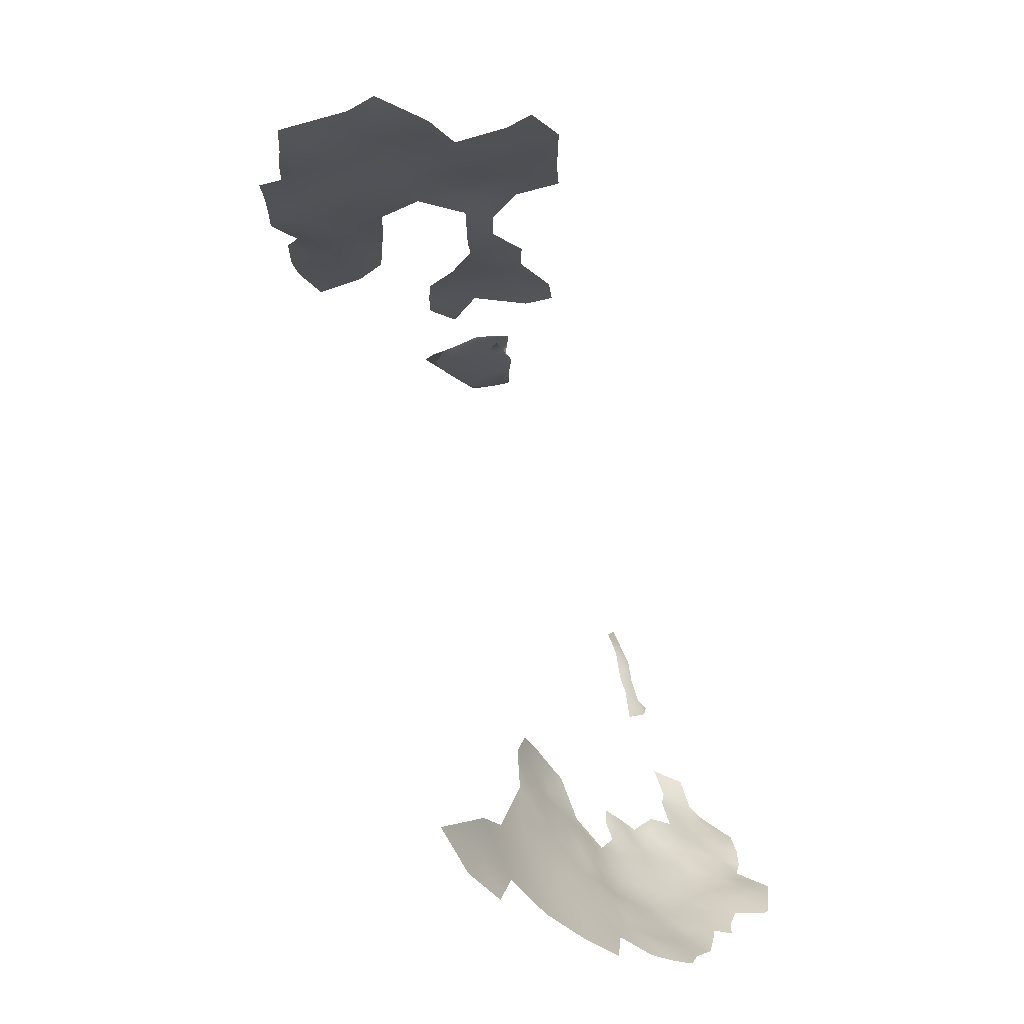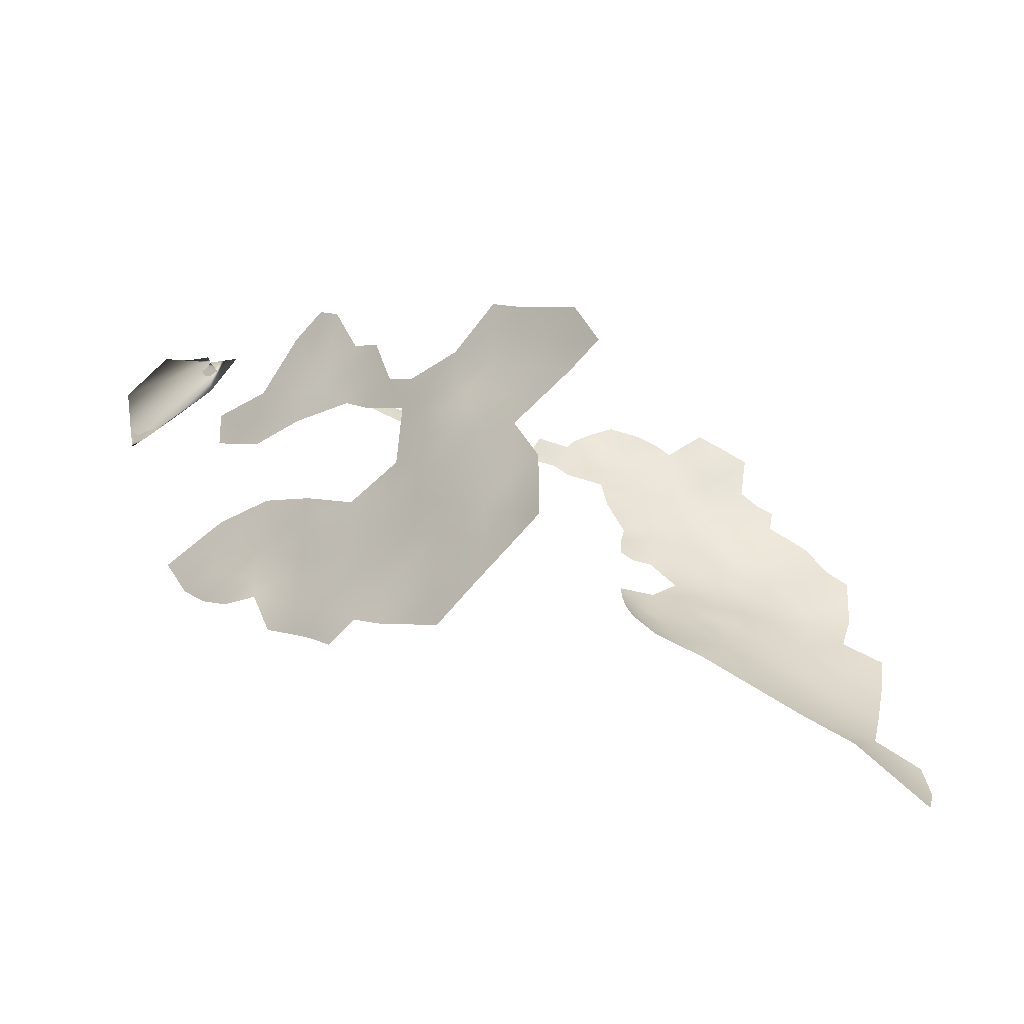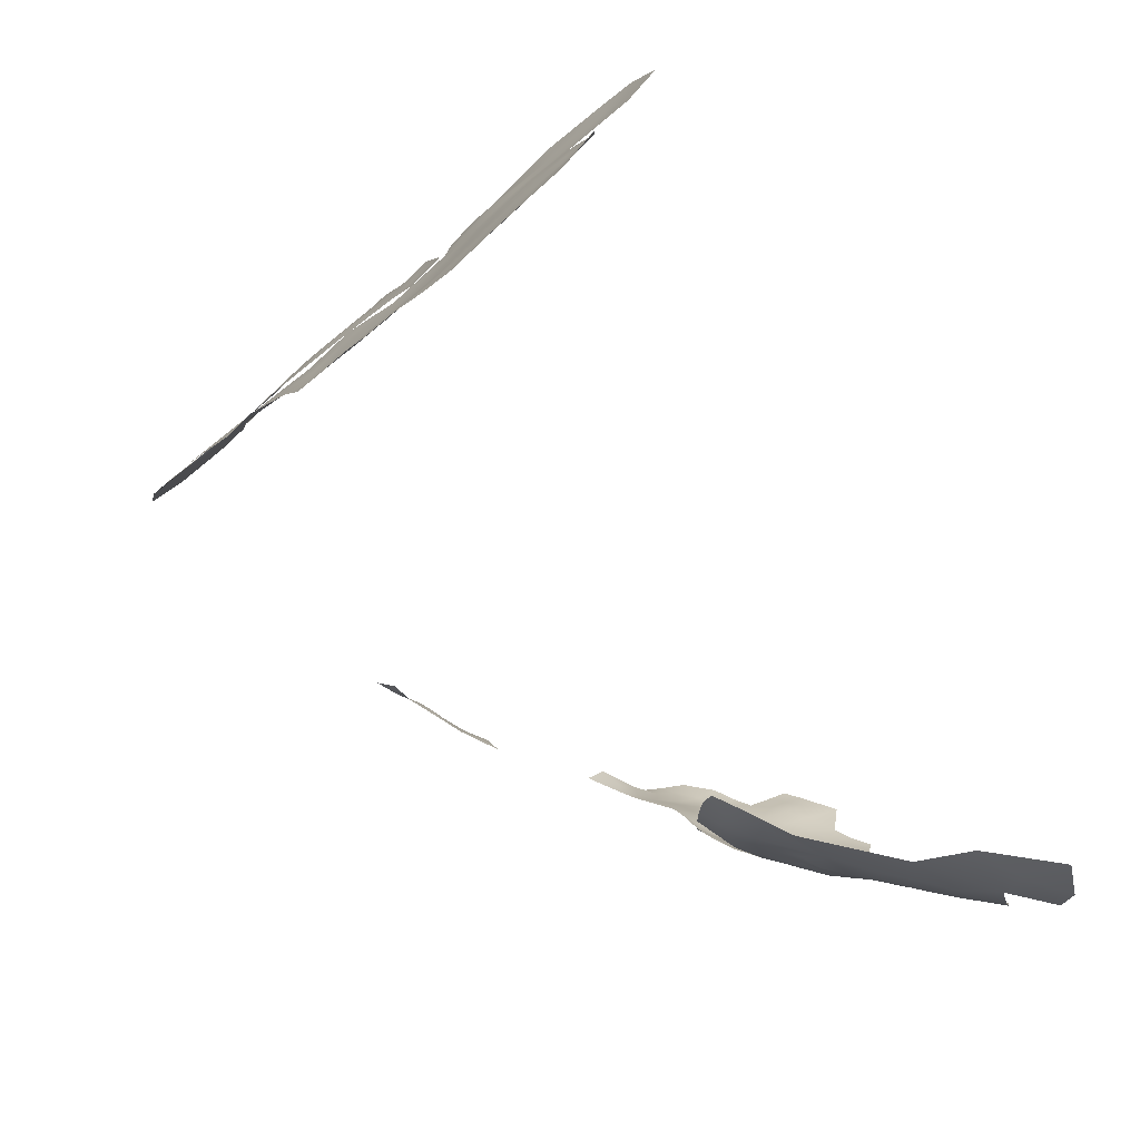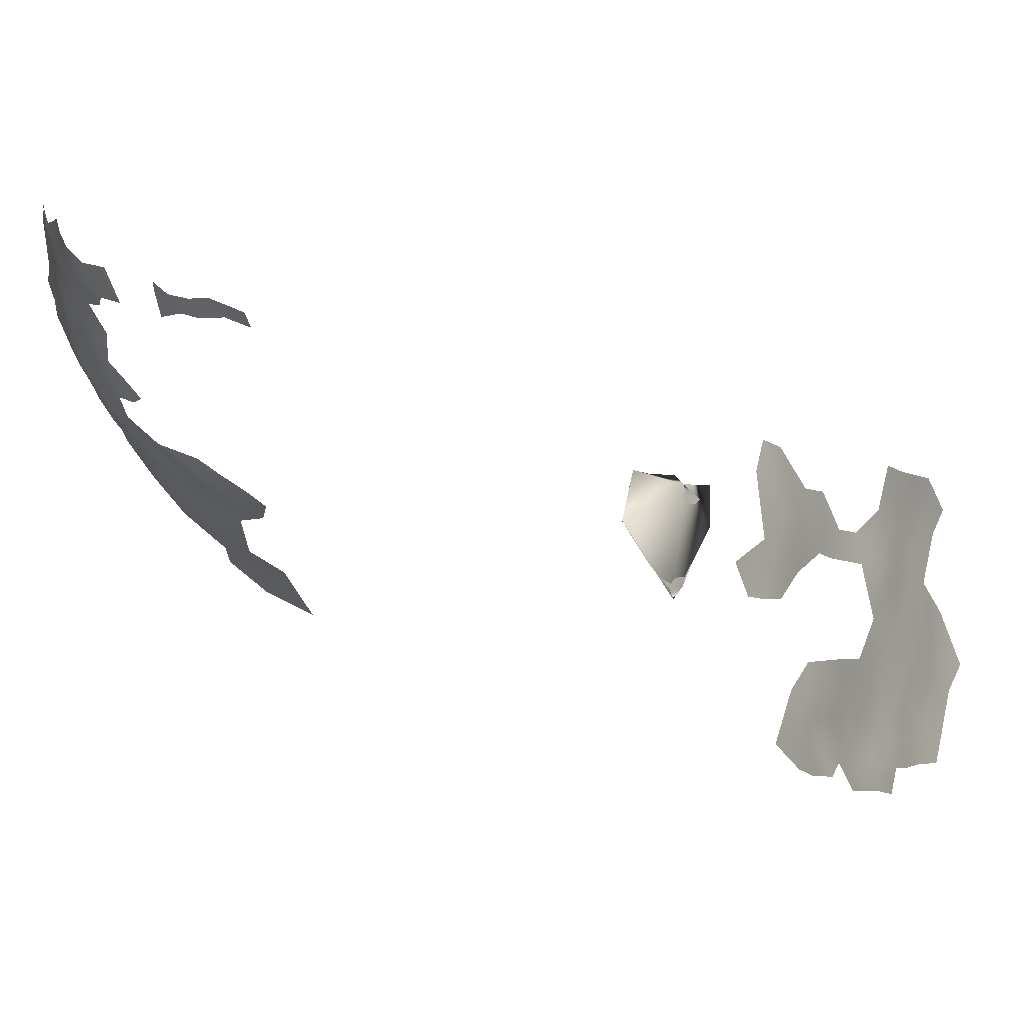
<metadata>
{"format":"obj","ext":"obj","renderer":"f3d","projection":"perspective","resolution":1024,"background":"white","views":[{"elev":11.3,"azim":64.0,"up":"+Z"},{"elev":-23.9,"azim":12.7,"up":"+Y"},{"elev":-60.9,"azim":13.0,"up":"+Y"},{"elev":19.8,"azim":-90.6,"up":"+Y"}]}
</metadata>
<code>
v -857.9 549.5 -46.1
v -855 547.6 -44.05
v -861 551.1 -48.41
v -864.5 552.8 -50.85
v -857.6 553.8 -47.41
v -854.9 552.2 -45.27
v -864.1 556.7 -51.86
v -860.9 554.9 -49.62
v -851.9 550.1 -43.12
v -851.8 553.6 -44.29
v -848.7 556.7 -43.56
v -848.5 552.4 -42.14
v -849.1 560.9 -45.05
v -848.9 565.8 -45.96
v -844.8 564.3 -43.19
v -845.1 559.9 -42.29
v -850.8 568 -47.49
v -845 568.5 -44.17
v -841.2 562.6 -40.45
v -841.7 558.3 -39.93
v -841.7 554 -39.03
v -845.1 555.7 -41.3
v -838.4 560.4 -38.38
v -838.3 556.4 -37.57
v -835.8 564.2 -37.79
v -835.3 559.1 -36.33
v -835 554.6 -35.17
v -832.6 561.8 -35.71
v -831.9 557.6 -34.17
v -832.3 565.2 -36.33
v -828.7 563.9 -34.07
v -848.3 570.7 -46.66
v -844.2 573 -44.47
v -831.7 552.7 -32.66
v -827.9 555.3 -30.52
v -838.2 551.7 -36.27
v -848.3 548.5 -41.01
v -845.1 551.1 -40.15
v -841.7 549.6 -37.67
v -835.7 549.4 -33.94
v -832.2 569.6 -37.28
v -836.3 571 -39.88
v -832.5 573.9 -38.89
v -841 567.1 -41.51
v -841.2 571.2 -42.54
v -841.5 575.4 -43.43
v -835.7 575.9 -41
v -838.8 577.3 -42.74
v -832 578.2 -39.68
v -835.7 580 -41.97
v -832.2 582.5 -40.49
v -828.7 580.5 -38.28
v -828.9 576.1 -37.57
v -836.1 584 -43.01
v -836.1 588.6 -43.8
v -832.5 586.4 -41.2
v -825.5 578.5 -35.97
v -824.9 582.8 -36.14
v -844.4 547.1 -38.62
v -840.4 545.4 -35.47
v -838.5 574 -41.83
v -844.9 576.8 -45.75
v -844.7 580.8 -47.09
v -848.2 578.7 -48.65
v -847.4 582.9 -49.53
v -850.9 584.6 -52.23
v -854.1 581.8 -53.68
v -854.3 586.1 -54.67
v -857.2 583.6 -55.6
v -857.1 588.2 -56.7
v -860.5 586.4 -57.93
v -860.5 590.2 -58.91
v -863.9 587.7 -59.76
v -864.4 583.8 -59.26
v -867.6 585.6 -61.15
v -867.4 588.9 -61.87
v -871.1 586.6 -63.43
v -870.9 590.8 -64.4
v -864.2 592.4 -61.36
v -863.4 597.1 -62.51
v -860.8 594.7 -60.33
v -856.9 592.5 -57.71
v -870.6 582.5 -62.05
v -860.6 599.4 -61.59
v -863.5 601.4 -64.18
v -841.1 583.8 -45.62
v -840.6 579.8 -44.33
v -874.7 587.9 -66.16
v -877.3 585.6 -66.9
v -877.9 590.4 -68.68
v -880.7 595.9 -72.17
v -882.5 596.8 -73.64
v -886.6 593.8 -74.66
v -889.9 595.2 -77.14
v -886.3 597.8 -76.31
v -889.5 599 -78.58
v -886.1 602 -77.86
v -882.5 600.6 -75.09
v -893.2 592.8 -77.78
v -894.9 596.3 -80.13
v -890.3 602.3 -80.39
v -893.3 591.6 -77.38
v -890.7 592.2 -76.12
v -886.9 604.9 -79.62
v -892.9 604.8 -82.82
v -896.4 601.7 -83.17
v -896.9 602.7 -83.69
v -891 606.8 -82.19
v -821.7 576.8 -33.19
v -825.2 574.5 -35.11
v -853.4 590.9 -54.97
v -860.8 558.3 -50.56
v -864.3 559.9 -52.93
v -867.2 558.2 -53.24
v -864.4 563.5 -53.7
v -867.7 561.2 -54.53
v -871.2 558.1 -54.57
v -871.3 562.5 -56.58
v -867.6 565.1 -55.58
v -864.5 567.5 -54.45
v -860.8 565.8 -52.16
v -860.9 570.1 -52.9
v -857.5 564 -50.03
v -861 561.9 -51.57
v -875 560 -57.57
v -874.3 563.9 -58.33
v -878.2 562.5 -59.85
v -874.9 567.4 -59.62
v -871 569.7 -58.43
v -871.2 566.3 -57.57
v -867.6 572.6 -57.85
v -874.3 571.7 -60.76
v -858.2 567.8 -51.23
v -854.4 567.4 -49.29
v -857.8 560.5 -49.53
v -868.1 568.4 -56.5
v -882 567.8 -63.41
v -867 598.4 -65.31
v -829.1 584.8 -38.9
v -874.3 584 -64.56
v -883.1 603.5 -76.85
v -882.2 602 -75.57
v -879.4 598.9 -72.69
v -877.3 600.2 -71.99
v -857.5 557.4 -48.7
v -854.2 561 -47.75
v -854 556.4 -46.47
v -829 624.3 -159.1
v -831.4 622.7 -158.5
v -826.4 622.6 -159.5
v -826.7 619.8 -158.6
v -822 619.7 -160.4
v -831 619.8 -157.9
v -832.4 616.6 -157.3
v -833.7 621.1 -157.9
v -828.9 618.2 -158.1
v -828.7 615.1 -158
v -829 621.3 -158.6
v -826 616.7 -158.8
v -831.2 613.4 -157.5
v -828.2 611.5 -157.8
v -837 619.8 -156.4
v -836.1 623 -157.5
v -831.4 610.6 -156.6
v -831.4 607.6 -155.6
v -831.1 604.6 -154.6
v -833.5 606.3 -154
v -829.4 608.7 -156.9
v -828.9 605.9 -156.1
v -836.1 607.9 -153.4
v -833.1 603.2 -152.7
v -835.8 604.9 -152.5
v -828.9 603 -155
v -828.9 600.1 -153.5
v -826.4 604 -156.6
v -826.6 601.2 -155.4
v -826.5 598.4 -154
v -824 601.9 -156.9
v -824 599 -155.7
v -824 604.8 -157.7
v -821.2 602.9 -157.8
v -826.4 595.5 -152.5
v -829.1 597.6 -152.2
v -823.9 596.2 -154.2
v -826.2 607.2 -157.6
v -821.3 606.1 -158.7
v -838.2 606.4 -151.8
v -831.1 599.2 -152
v -835.5 601.8 -150.9
v -837.8 603.5 -150.3
v -837.6 600.7 -148.2
v -840 602.6 -147.8
v -839.9 605 -149.8
v -833.8 609.5 -155
v -833.9 612.4 -156
v -836.3 610.9 -154.3
v -823.3 607.7 -158.5
v -823.6 610.8 -159.1
v -820.8 609.3 -159.6
v -820.4 611.9 -160.3
v -818.1 610.6 -160.9
v -818.4 607.6 -160
v -815.7 605.8 -160.4
v -838.4 623.9 -156.1
v -818.7 604.5 -159
v -818.4 601.3 -158.3
v -821 599.7 -157
v -820.8 596.7 -155.5
v -817.8 597.8 -157
v -818.4 594.9 -155.2
v -818.1 592.1 -153.6
v -821 594 -153.9
v -815.3 593.4 -155.5
v -812 593.6 -156.5
v -840.3 608 -150.8
v -838.7 609.5 -152.4
v -825.7 613.4 -158.7
v -829.2 595.1 -150.6
v -826.4 592.8 -150.6
v -826.2 590.1 -148
v -826.4 587.7 -145.7
v -829 589.9 -145.8
v -829 587.4 -143.4
v -831.6 591.9 -146.2
v -829.1 592.5 -148.4
v -823.5 590.3 -150.3
v -823.6 587.8 -147.8
v -823.7 593.2 -152.5
v -820.4 585.3 -147.6
v -826.1 585.2 -143.2
v -831.7 586.9 -141.2
v -828.3 584.8 -141
v -831.9 594.6 -148.7
v -831.8 589.5 -143.7
v -834.7 591.6 -144.3
v -820.8 591.1 -152.1
v -824.1 585.6 -145.7
v -834.4 588.9 -141.4
v -831.4 584 -138.2
v -815.6 599.8 -158.5
v -815.7 602.6 -159.5
v -837.9 613.6 -154
v -841.2 614.6 -152.9
v -813.1 597.4 -158.1
v -812.9 600.6 -159.3
v -809.9 599.4 -159.7
v -809.7 595.8 -157.9
v -806.7 596.7 -159.2
v -835.8 598.6 -149.1
v -838 598.6 -146.9
v -839.8 599.7 -145.6
v -843.3 616.7 -152.5
v -843.7 614 -151.4
v -845.9 616 -150.9
v -848.5 615.1 -149.2
v -846.2 618.5 -152.4
v -843.3 619.5 -154
v -850.8 616.7 -148.7
v -852.4 618.6 -147.6
v -854.5 617 -145.7
v -852.8 621.3 -147.7
v -850.9 619.4 -149.2
v -848.6 617.7 -150.3
v -849.1 620.9 -151.1
v -846.3 621.3 -153.1
v -843.4 622.3 -154.4
v -845.9 624.2 -154.3
v -842.7 625.3 -155.1
v -840.5 621.1 -155.1
v -840.7 611.2 -151.2
v -812.8 603.6 -160.7
v -830.9 601.7 -153.1
v -834.4 586.4 -139
v -878.4 623.3 -129.9
v -880.3 622.9 -127.5
v -876.1 621.1 -130.3
v -870.2 622.4 -137.6
v -872.7 622.5 -134.9
v -867.6 622.2 -139.6
v -868.3 620.4 -138.2
v -870.5 620.1 -136.1
v -870.1 624 -139.4
v -872.4 620 -133.7
v -875.7 623.4 -132.1
v -865.8 618.3 -139.1
v -877.6 620.3 -127
v -874 621.7 -132.6
v -836.3 588.3 -138.5
v -835.4 585.6 -136.2
v -836.8 585.3 -132.3
v -834 582.6 -133.5
v -833.2 600.4 -151.4
v -832.3 597.6 -150.3
v -840.4 617.8 -154.5
v -838.9 619.5 -155.8
v -842.4 609.6 -149.4
v -836.4 590.3 -141
v -838.6 590.7 -138.5
v -848.4 622.8 -153.1
v -812.5 590.7 -155
v -809.6 591.7 -156.2
v -835.3 582.6 -129.7
v -832 579.7 -130.4
v -829.5 579.8 -133.9
v -825.9 577.1 -134.2
v -806.6 593.3 -158.1
v -837.9 588.2 -135.6
v -806.4 589.4 -156.4
v -817.5 588.6 -151.4
v -821.1 588.6 -149.8
v -815.1 590 -153.8
v -811.9 587.8 -153.7
v -822.6 614 -159.8
v -796 559.4 -139
v -807.8 573.8 -145.6
v -807.4 568.8 -141
v -807.6 579.2 -149.4
v -801.6 575.3 -149.5
v -802 569.5 -145
v -812.6 572.3 -140.6
v -812.1 567.3 -134.5
v -817.7 573.4 -136.8
v -816.6 576.2 -141.5
v -822.9 580.8 -140.9
v -817 580.6 -145.6
v -812.5 577.2 -145.7
v -813.4 583.3 -149.6
v -807.3 584.6 -153
v -801.6 581.2 -153.3
v -804.3 560.8 -130
v -802.2 564.1 -139
v -799.4 558.1 -133.4
v -794.3 553.8 -133.7
v -794.3 549.7 -126.5
f 185 180 175
f 158 148 150
f 258 263 255
f 149 148 158
f 262 259 261
f 157 156 159
f 173 166 169
f 188 174 183
f 188 272 174
f 294 269 295
f 170 167 172
f 170 172 187
f 183 174 177
f 257 269 294
f 257 266 269
f 216 187 215
f 195 164 194
f 193 215 187
f 217 313 198
f 164 168 165
f 164 165 194
f 175 169 185
f 258 259 262
f 264 299 265
f 272 292 171
f 272 188 292
f 276 284 287
f 267 268 266
f 160 164 195
f 278 281 283
f 249 250 191
f 155 162 163
f 199 197 198
f 166 167 165
f 189 171 292
f 169 166 165
f 278 283 287
f 206 181 205
f 241 203 271
f 267 265 299
f 175 180 178
f 175 178 176
f 195 194 196
f 215 270 216
f 215 296 270
f 176 178 179
f 176 179 177
f 151 159 156
f 184 182 177
f 184 177 179
f 240 206 241
f 150 151 158
f 277 282 279
f 201 199 200
f 201 202 199
f 158 151 156
f 158 156 153
f 168 169 165
f 173 169 175
f 173 175 176
f 310 229 227
f 153 149 158
f 153 155 149
f 176 177 174
f 253 252 243
f 252 253 254
f 191 250 251
f 277 281 278
f 262 263 258
f 277 280 281
f 277 279 280
f 244 245 246
f 219 218 182
f 211 210 213
f 7 114 113
f 157 160 154
f 264 263 262
f 274 284 276
f 166 173 272
f 166 272 171
f 254 255 263
f 197 186 180
f 197 180 185
f 210 208 209
f 170 187 216
f 212 208 210
f 190 193 187
f 190 187 172
f 182 183 177
f 182 218 183
f 171 167 166
f 207 181 206
f 293 292 188
f 244 246 247
f 222 221 223
f 154 153 156
f 154 156 157
f 181 186 205
f 212 211 236
f 212 210 211
f 200 199 198
f 200 198 313
f 231 234 223
f 222 223 234
f 252 294 243
f 252 257 294
f 245 244 240
f 233 218 225
f 171 172 167
f 190 192 193
f 225 218 219
f 167 194 165
f 167 170 194
f 208 207 209
f 234 231 238
f 254 263 256
f 224 233 225
f 173 174 272
f 173 176 174
f 228 212 236
f 199 186 197
f 161 160 157
f 161 168 164
f 161 164 160
f 228 219 182
f 220 221 222
f 221 227 237
f 220 227 221
f 214 301 300
f 312 311 300
f 224 222 234
f 223 221 230
f 189 190 172
f 189 172 171
f 222 224 225
f 181 178 180
f 181 180 186
f 170 196 194
f 192 191 251
f 226 228 236
f 226 310 227
f 226 227 220
f 203 205 202
f 5 145 147
f 234 235 224
f 310 226 236
f 228 182 184
f 235 238 297
f 235 234 238
f 229 237 227
f 289 288 273
f 289 307 288
f 209 207 206
f 209 206 240
f 230 221 237
f 196 170 216
f 252 254 256
f 252 256 257
f 212 184 208
f 212 228 184
f 190 191 192
f 242 196 216
f 245 240 241
f 288 298 297
f 288 297 238
f 48 61 46
f 116 113 114
f 309 310 236
f 220 222 225
f 6 5 147
f 241 206 205
f 241 205 203
f 191 189 249
f 191 190 189
f 220 225 219
f 249 292 293
f 249 189 292
f 306 308 301
f 186 202 205
f 186 199 202
f 232 239 231
f 207 178 181
f 207 179 178
f 12 38 37
f 307 298 288
f 309 236 211
f 266 265 267
f 211 213 311
f 211 311 309
f 273 231 239
f 245 241 271
f 185 169 168
f 116 115 113
f 248 247 246
f 273 288 238
f 273 238 231
f 157 159 217
f 157 217 161
f 264 265 256
f 264 256 263
f 290 289 291
f 257 265 266
f 257 256 265
f 232 223 230
f 232 231 223
f 48 47 61
f 119 120 115
f 242 216 270
f 226 220 219
f 226 219 228
f 291 302 290
f 136 130 129
f 99 94 103
f 28 25 30
f 130 118 126
f 130 126 128
f 53 49 52
f 73 72 71
f 22 20 21
f 52 49 51
f 139 52 51
f 135 145 112
f 27 26 29
f 145 135 146
f 145 146 147
f 124 113 115
f 279 285 280
f 24 26 27
f 247 248 306
f 119 130 136
f 84 81 80
f 100 94 99
f 127 126 125
f 213 214 300
f 213 300 311
f 145 8 112
f 145 5 8
f 23 20 19
f 56 139 51
f 64 65 63
f 10 6 147
f 116 119 115
f 16 20 22
f 162 295 269
f 136 120 119
f 96 94 100
f 10 12 9
f 129 130 128
f 64 63 62
f 72 70 71
f 122 133 121
f 122 121 120
f 129 128 132
f 95 94 96
f 290 307 289
f 204 163 162
f 204 162 269
f 87 48 46
f 286 274 276
f 286 275 274
f 75 83 77
f 131 136 129
f 6 10 9
f 208 179 207
f 208 184 179
f 37 9 12
f 183 293 188
f 97 101 104
f 16 22 11
f 116 114 117
f 82 70 72
f 45 33 46
f 45 46 61
f 218 293 183
f 218 233 293
f 135 112 124
f 20 24 21
f 123 135 124
f 123 124 121
f 5 3 8
f 102 99 103
f 15 14 18
f 118 125 126
f 110 53 57
f 23 26 24
f 23 24 20
f 3 4 8
f 239 289 273
f 92 98 143
f 29 26 28
f 69 70 68
f 69 71 70
f 243 242 270
f 243 270 253
f 36 24 27
f 278 287 284
f 79 72 73
f 244 247 214
f 50 51 49
f 44 15 18
f 140 77 83
f 43 49 53
f 26 25 28
f 26 23 25
f 42 61 47
f 59 37 38
f 313 217 159
f 11 12 10
f 44 19 15
f 75 73 74
f 75 76 73
f 34 27 29
f 142 98 141
f 109 110 57
f 62 46 33
f 42 43 41
f 260 259 258
f 5 6 1
f 5 1 3
f 97 141 98
f 67 69 68
f 67 68 66
f 30 31 28
f 79 73 76
f 142 143 98
f 142 144 143
f 57 53 52
f 247 301 214
f 247 306 301
f 140 89 88
f 121 124 115
f 121 115 120
f 80 81 79
f 48 50 47
f 195 154 160
f 47 50 49
f 80 85 84
f 80 138 85
f 141 97 104
f 51 54 56
f 51 50 54
f 93 94 95
f 93 103 94
f 111 68 70
f 111 70 82
f 155 153 154
f 56 54 55
f 74 73 71
f 13 16 11
f 118 130 119
f 118 119 116
f 45 44 18
f 92 143 91
f 32 14 17
f 32 18 14
f 253 270 296
f 260 261 259
f 264 262 261
f 76 75 77
f 76 77 78
f 118 116 117
f 38 39 59
f 47 43 42
f 47 49 43
f 303 302 291
f 8 7 112
f 8 4 7
f 117 125 118
f 97 96 101
f 97 95 96
f 294 295 162
f 58 57 52
f 112 113 124
f 112 7 113
f 95 92 93
f 89 90 88
f 123 121 133
f 123 133 134
f 107 105 106
f 107 108 105
f 22 12 11
f 276 287 283
f 63 86 87
f 193 296 215
f 38 12 22
f 38 22 21
f 39 38 21
f 16 19 20
f 16 15 19
f 6 2 1
f 6 9 2
f 268 269 266
f 62 63 87
f 62 87 46
f 161 217 198
f 18 33 45
f 146 135 123
f 88 77 140
f 253 255 254
f 195 196 242
f 88 78 77
f 81 72 79
f 81 82 72
f 95 97 98
f 95 98 92
f 60 59 39
f 58 52 139
f 185 198 197
f 294 242 243
f 244 209 240
f 32 33 18
f 233 249 293
f 36 21 24
f 36 39 21
f 161 185 168
f 161 198 185
f 150 152 151
f 312 300 301
f 13 14 15
f 13 15 16
f 309 229 310
f 35 34 29
f 159 151 152
f 209 213 210
f 281 280 285
f 291 289 239
f 50 48 87
f 154 162 155
f 235 233 224
f 27 40 36
f 27 34 40
f 246 245 271
f 244 214 213
f 244 213 209
f 309 311 312
f 42 45 61
f 304 303 291
f 114 7 4
f 317 315 326
f 19 25 23
f 127 128 126
f 312 308 328
f 312 301 308
f 329 317 328
f 329 318 317
f 323 325 326
f 327 312 328
f 25 41 30
f 83 75 74
f 324 325 323
f 317 327 328
f 320 323 326
f 298 235 297
f 318 315 317
f 36 40 60
f 36 60 39
f 87 86 54
f 87 54 50
f 62 33 32
f 55 54 86
f 320 326 315
f 147 11 10
f 44 45 42
f 100 101 96
f 66 68 111
f 322 323 320
f 319 315 318
f 131 120 136
f 327 309 312
f 131 129 132
f 109 57 58
f 29 28 31
f 146 123 134
f 14 134 17
f 41 31 30
f 32 17 134
f 64 66 65
f 65 86 63
f 327 326 325
f 327 317 326
f 104 101 105
f 303 304 305
f 53 41 43
f 324 230 237
f 316 320 315
f 316 315 319
f 331 316 319
f 324 232 230
f 13 11 147
f 13 147 146
f 101 106 105
f 101 100 106
f 122 134 133
f 321 322 320
f 321 320 316
f 42 41 25
f 69 74 71
f 64 62 32
f 79 76 78
f 78 88 90
f 44 25 19
f 44 42 25
f 104 105 108
f 67 66 64
f 137 128 127
f 327 325 229
f 327 229 309
f 324 229 325
f 324 237 229
f 138 80 79
f 91 93 92
f 138 79 78
f 14 13 146
f 14 146 134
f 110 41 53
f 131 122 120
f 84 82 81
f 333 332 314
f 332 331 314
f 304 291 239
f 137 132 128
f 102 103 93
f 35 29 31
f 142 141 104
f 330 331 332
f 324 239 232
f 322 324 323
f 322 305 324
f 324 305 304
f 324 304 239
f 321 316 331
f 321 331 330
f 334 332 333
f 330 332 334
f 321 305 322
f 152 313 159
f 204 269 268
f 144 91 143
f 91 102 93
f 108 142 104
f 142 91 144
f 107 142 108
f 142 102 91
f 107 102 142
f 162 242 294
f 242 154 195
f 154 242 162

</code>
